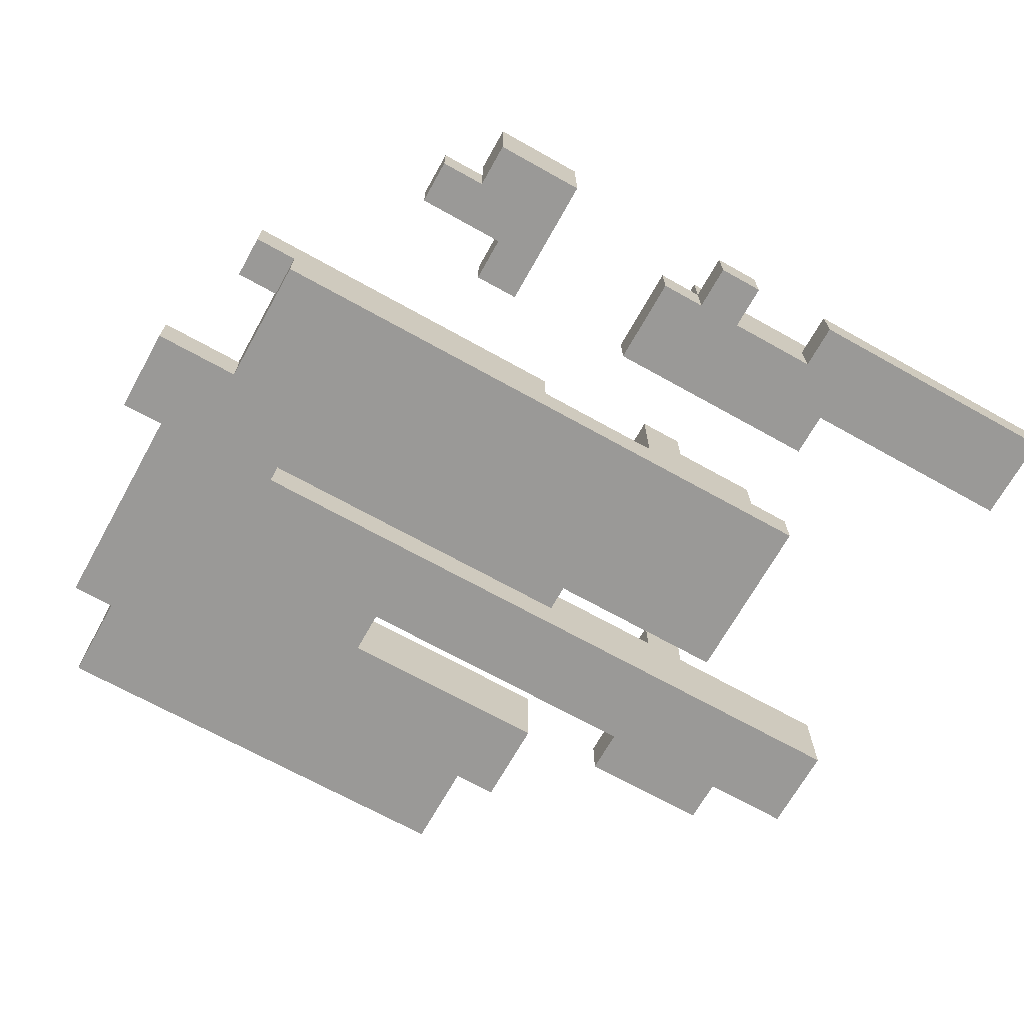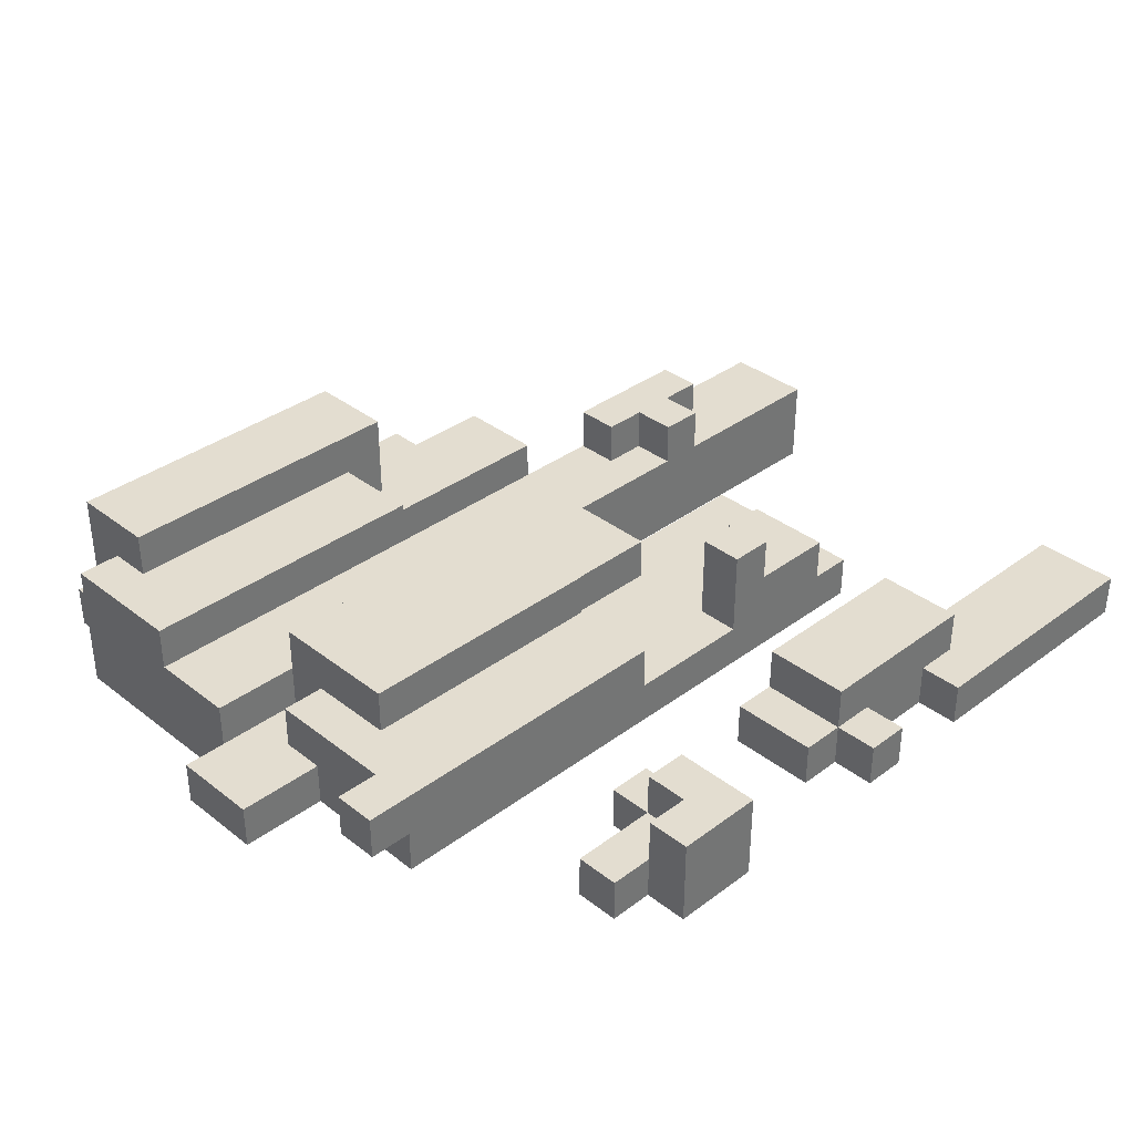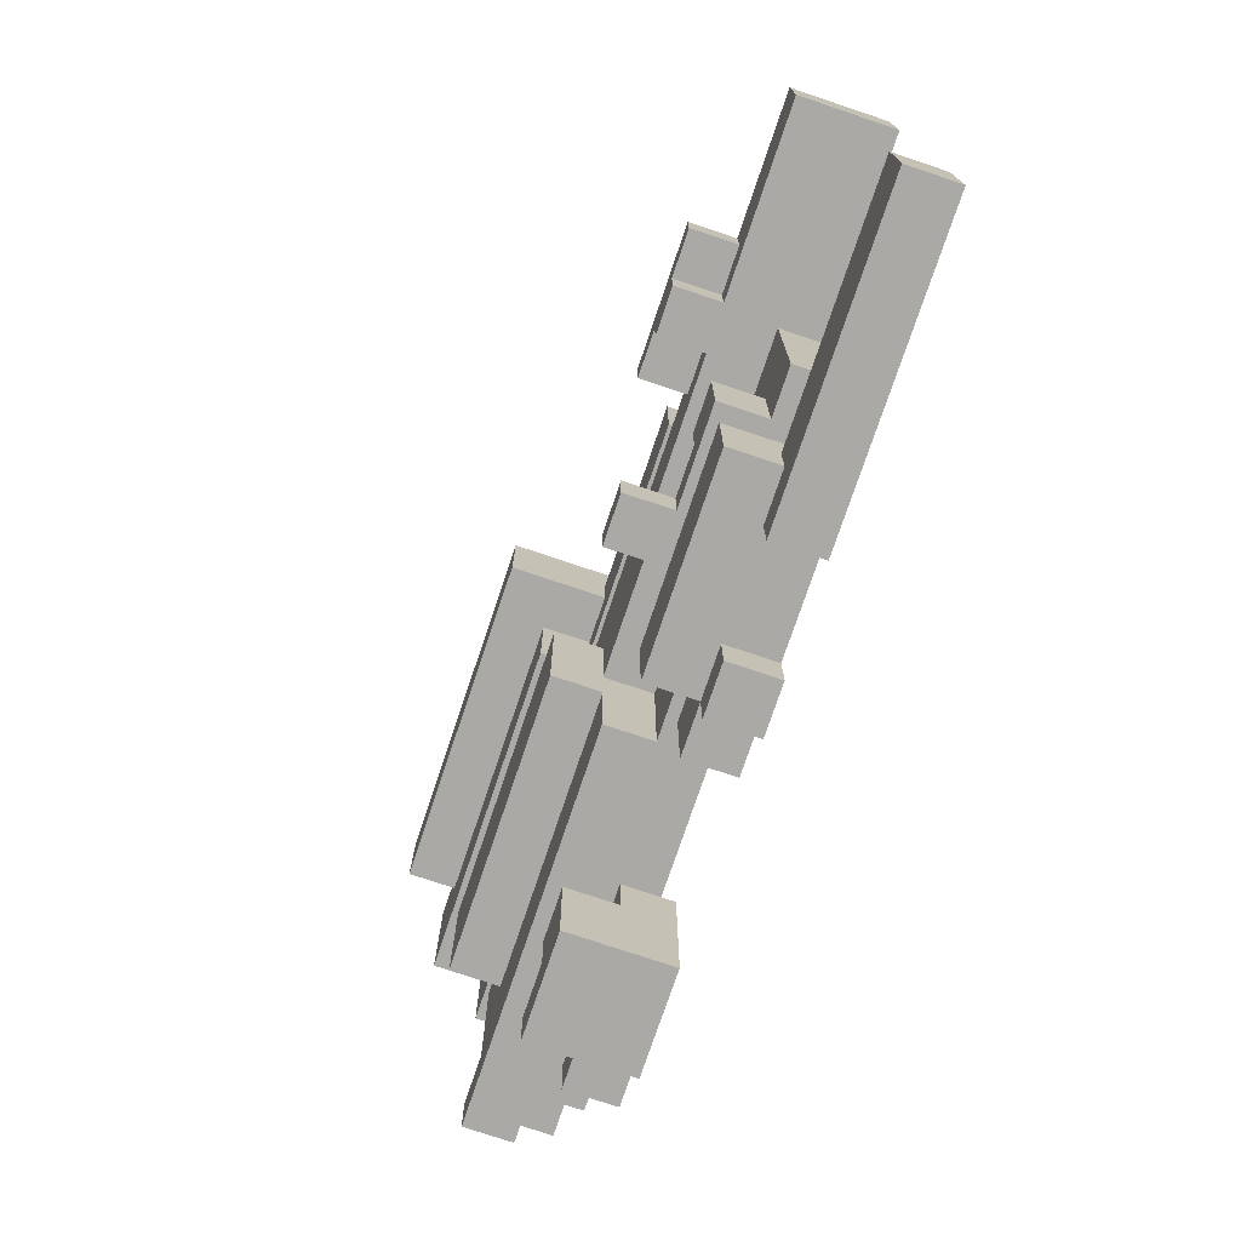
<metadata>
{"format":"obj","ext":"obj","renderer":"f3d","projection":"perspective","resolution":1024,"background":"white","views":[{"elev":-69.0,"azim":150.8,"up":"+Y"},{"elev":35.6,"azim":135.6,"up":"+Y"},{"elev":-75.4,"azim":-108.6,"up":"+Z"}]}
</metadata>
<code>
o
v -1 -2 0.2
v -1 -2 0
v -1 -2 -0.8
v -1 -2 -1
v -1 -1.9 -0.8
v -1 -1.9 -1
v -1 -1.8 0.2
v -1 -1.8 0
v -0.8 -2 0.3
v -0.8 -2 0.2
v -0.8 -1.9 0.3
v -0.8 -1.9 0.2
v -0.7 -1.8 0.2
v -0.7 -1.8 0.1
v -0.7 -1.7 0.2
v -0.7 -1.7 0.1
v -0.6 -2 -0.1
v -0.6 -2 -0.5
v -0.6 -1.9 -0.1
v -0.6 -1.9 -0.5
v -0.6 -1.8 0.1
v -0.6 -1.8 0
v -0.6 -1.7 0.1
v -0.6 -1.7 0
v -0.5 -2 -0.7
v -0.5 -2 -0.8
v -0.5 -1.9 -0.3
v -0.5 -1.9 -0.5
v -0.5 -1.9 -0.8
v -0.5 -1.9 -0.9
v -0.5 -1.8 -0.3
v -0.5 -1.8 -0.5
v -0.5 -1.8 -0.7
v -0.5 -1.8 -0.9
v -0.3 -2 0.5
v -0.3 -2 0.3
v -0.3 -1.8 0.5
v -0.3 -1.8 0.3
v -0.3 -1.8 -0.4
v -0.3 -1.8 -0.5
v -0.3 -1.7 -0.4
v -0.3 -1.7 -0.5
v -0.2 -2 0.7
v -0.2 -2 0.5
v -0.2 -2 -0.9
v -0.2 -2 -1
v -0.2 -1.9 0.7
v -0.2 -1.9 0.5
v -0.2 -1.9 0
v -0.2 -1.9 -0.1
v -0.2 -1.9 -0.2
v -0.2 -1.9 -0.9
v -0.2 -1.9 -1
v -0.2 -1.8 0
v -0.2 -1.8 -0.2
v 0.1 -1.9 0.6
v 0.1 -1.9 0.5
v 0.1 -1.9 -0.2
v 0.1 -1.9 -0.5
v 0.1 -1.8 0.5
v 0.1 -1.8 0.4
v 0.1 -1.8 0
v 0.1 -1.8 -0.2
v 0.1 -1.8 -0.3
v 0.1 -1.8 -0.5
v 0.1 -1.7 0
v 0.1 -1.7 -0.3
v 0.1 -1.6 0.6
v 0.1 -1.6 0.4
v 0.2 -2 0.3
v 0.2 -2 0.2
v 0.2 -1.8 0.4
v 0.2 -1.8 0.3
v 0.2 -1.8 0.2
v 0.2 -1.7 0.4
v 0.2 -1.7 0.2
v 0.3 -2 -0.7
v 0.3 -2 -1
v 0.3 -1.9 -0.7
v 0.3 -1.9 -0.8
v 0.3 -1.8 -0.8
v 0.3 -1.8 -1
v 0.6 -2 0
v 0.6 -2 -0.1
v 0.6 -1.9 0
v 0.6 -1.9 -0.1
v -0.5 -2 0.3
v -0.5 -2 0.2
v -0.5 -1.9 0.3
v -0.5 -1.9 0.2
v -0.5 -1.8 0.1
v -0.5 -1.8 0
v -0.5 -1.7 0.1
v -0.5 -1.7 0
v -0.4 -2 -0.9
v -0.4 -2 -1
v -0.4 -1.9 -0.3
v -0.4 -1.9 -0.4
v -0.4 -1.9 -0.9
v -0.4 -1.9 -1
v -0.4 -1.8 0.2
v -0.4 -1.8 0.1
v -0.4 -1.8 -0.3
v -0.4 -1.8 -0.4
v -0.4 -1.7 0.2
v -0.4 -1.7 0.1
v -0.2 -1.9 -0.4
v -0.2 -1.9 -0.5
v -0.2 -1.7 -0.4
v -0.2 -1.7 -0.5
v -0.1 -2 -0.9
v -0.1 -2 -1
v -0.1 -1.9 -0.7
v -0.1 -1.9 -0.9
v -0.1 -1.9 -1
v -0.1 -1.8 -0.7
v -0.1 -1.8 -0.9
v 0 -2 -0.7
v 0 -2 -0.9
v 0 -1.9 -0.7
v 0 -1.9 -0.9
v 0.4 -2 -0.7
v 0.4 -2 -0.8
v 0.4 -1.9 -0.7
v 0.4 -1.9 -0.8
v 0.4 -1.9 -0.9
v 0.4 -1.8 -0.8
v 0.4 -1.8 -0.9
v 0.5 -2 -0.9
v 0.5 -2 -1
v 0.5 -1.9 -0.9
v 0.5 -1.8 -0.9
v 0.5 -1.8 -1
v 0.6 -2 -0.8
v 0.6 -2 -0.9
v 0.6 -1.9 -0.8
v 0.6 -1.9 -0.9
v 0.7 -1.9 0
v 0.7 -1.9 -0.1
v 0.7 -1.8 0
v 0.7 -1.8 -0.1
v 0.7 -1.8 -0.3
v 0.7 -1.7 0
v 0.7 -1.7 -0.3
v 0.8 -2 0.7
v 0.8 -2 0.5
v 0.8 -2 -0.2
v 0.8 -2 -0.5
v 0.8 -1.9 0.7
v 0.8 -1.9 0.6
v 0.8 -1.9 -0.1
v 0.8 -1.9 -0.2
v 0.8 -1.9 -0.4
v 0.8 -1.9 -0.5
v 0.8 -1.8 -0.1
v 0.8 -1.8 -0.4
v 0.8 -1.7 0.5
v 0.8 -1.7 0.4
v 0.8 -1.6 0.6
v 0.8 -1.6 0.4
v 0.9 -2 0.5
v 0.9 -2 0
v 0.9 -1.9 0
v 0.9 -1.9 -0.4
v 0.9 -1.9 -0.5
v 0.9 -1.8 0.2
v 0.9 -1.8 0
v 0.9 -1.8 -0.4
v 0.9 -1.8 -0.5
v 0.9 -1.7 0.5
v 0.9 -1.7 0.2
v 1 -2 0
v 1 -2 -0.2
v 1 -1.9 0
v 1 -1.9 -0.2
v -0.2 -2 0.7
v -0.2 -1.9 0.7
v 0.8 -2 0.7
v 0.8 -1.9 0.7
v 0.1 -1.9 0.6
v 0.1 -1.6 0.6
v 0.8 -1.9 0.6
v 0.8 -1.6 0.6
v -0.3 -2 0.5
v -0.3 -1.8 0.5
v -0.2 -2 0.5
v -0.2 -1.9 0.5
v 0.1 -1.9 0.5
v 0.1 -1.8 0.5
v 0.8 -2 0.5
v 0.8 -1.7 0.5
v 0.9 -2 0.5
v 0.9 -1.7 0.5
v -0.8 -2 0.3
v -0.8 -1.9 0.3
v -0.5 -2 0.3
v -0.5 -1.9 0.3
v -1 -2 0.2
v -1 -1.8 0.2
v -0.8 -2 0.2
v -0.8 -1.9 0.2
v -0.7 -1.8 0.2
v -0.7 -1.7 0.2
v -0.5 -2 0.2
v -0.5 -1.9 0.2
v -0.4 -1.8 0.2
v -0.4 -1.7 0.2
v 0.2 -2 0.2
v 0.2 -1.8 0.2
v 0.1 -1.8 0
v 0.1 -1.7 0
v 0.7 -1.8 0
v 0.7 -1.7 0
v 0.9 -2 0
v 0.9 -1.9 0
v 1 -2 0
v 1 -1.9 0
v -0.6 -2 -0.1
v -0.6 -1.9 -0.1
v -0.2 -1.9 -0.1
v 0.6 -2 -0.1
v 0.6 -1.9 -0.1
v 0.7 -1.9 -0.1
v 0.7 -1.8 -0.1
v 0.8 -1.9 -0.1
v 0.8 -1.8 -0.1
v -0.5 -1.9 -0.3
v -0.5 -1.8 -0.3
v -0.4 -1.9 -0.3
v -0.4 -1.8 -0.3
v -0.4 -1.9 -0.4
v -0.4 -1.8 -0.4
v -0.3 -1.8 -0.4
v -0.3 -1.7 -0.4
v -0.2 -1.9 -0.4
v -0.2 -1.7 -0.4
v 0.8 -1.9 -0.4
v 0.8 -1.8 -0.4
v 0.9 -1.9 -0.4
v 0.9 -1.8 -0.4
v -0.5 -2 -0.7
v -0.5 -1.8 -0.7
v -0.1 -1.9 -0.7
v -0.1 -1.8 -0.7
v 0 -2 -0.7
v 0 -1.9 -0.7
v 0.3 -2 -0.7
v 0.3 -1.9 -0.7
v 0.4 -2 -0.7
v 0.4 -1.9 -0.7
v -1 -2 -0.8
v -1 -1.9 -0.8
v -0.5 -2 -0.8
v -0.5 -1.9 -0.8
v 0.3 -1.9 -0.8
v 0.3 -1.8 -0.8
v 0.4 -2 -0.8
v 0.4 -1.9 -0.8
v 0.4 -1.8 -0.8
v 0.6 -2 -0.8
v 0.6 -1.9 -0.8
v 0.4 -1.9 -0.9
v 0.4 -1.8 -0.9
v 0.5 -1.9 -0.9
v 0.5 -1.8 -0.9
v 0.1 -1.8 0.4
v 0.1 -1.6 0.4
v 0.2 -1.8 0.4
v 0.2 -1.7 0.4
v 0.8 -1.7 0.4
v 0.8 -1.6 0.4
v -0.3 -2 0.3
v -0.3 -1.8 0.3
v 0.2 -2 0.3
v 0.2 -1.8 0.3
v 0.2 -1.8 0.2
v 0.2 -1.7 0.2
v 0.9 -1.8 0.2
v 0.9 -1.7 0.2
v -0.7 -1.8 0.1
v -0.7 -1.7 0.1
v -0.6 -1.8 0.1
v -0.6 -1.7 0.1
v -0.5 -1.8 0.1
v -0.5 -1.7 0.1
v -0.4 -1.8 0.1
v -0.4 -1.7 0.1
v -1 -2 0
v -1 -1.8 0
v -0.6 -1.8 0
v -0.6 -1.7 0
v -0.5 -1.8 0
v -0.5 -1.7 0
v -0.2 -1.9 0
v -0.2 -1.8 0
v 0.6 -2 0
v 0.6 -1.9 0
v 0.7 -1.9 0
v 0.7 -1.8 0
v 0.9 -1.9 0
v 0.9 -1.8 0
v -0.2 -1.9 -0.2
v -0.2 -1.8 -0.2
v 0.1 -1.9 -0.2
v 0.1 -1.8 -0.2
v 0.8 -2 -0.2
v 0.8 -1.9 -0.2
v 1 -2 -0.2
v 1 -1.9 -0.2
v 0.1 -1.8 -0.3
v 0.1 -1.7 -0.3
v 0.7 -1.8 -0.3
v 0.7 -1.7 -0.3
v -0.6 -2 -0.5
v -0.6 -1.9 -0.5
v -0.5 -1.9 -0.5
v -0.5 -1.8 -0.5
v -0.3 -1.8 -0.5
v -0.3 -1.7 -0.5
v -0.2 -1.9 -0.5
v -0.2 -1.7 -0.5
v 0.1 -1.9 -0.5
v 0.1 -1.8 -0.5
v 0.8 -2 -0.5
v 0.8 -1.9 -0.5
v 0.9 -1.9 -0.5
v 0.9 -1.8 -0.5
v -0.5 -1.9 -0.9
v -0.5 -1.8 -0.9
v -0.4 -2 -0.9
v -0.4 -1.9 -0.9
v -0.2 -2 -0.9
v -0.2 -1.9 -0.9
v -0.1 -2 -0.9
v -0.1 -1.9 -0.9
v -0.1 -1.8 -0.9
v 0 -2 -0.9
v 0 -1.9 -0.9
v 0.5 -2 -0.9
v 0.5 -1.9 -0.9
v 0.6 -2 -0.9
v 0.6 -1.9 -0.9
v -1 -2 -1
v -1 -1.9 -1
v -0.4 -2 -1
v -0.4 -1.9 -1
v -0.2 -2 -1
v -0.2 -1.9 -1
v -0.1 -2 -1
v -0.1 -1.9 -1
v 0.3 -2 -1
v 0.3 -1.8 -1
v 0.5 -2 -1
v 0.5 -1.8 -1
v -0.2 -2 0.7
v 0.8 -2 0.7
v -0.3 -2 0.5
v -0.2 -2 0.5
v 0.8 -2 0.5
v 0.9 -2 0.5
v -0.8 -2 0.3
v -0.5 -2 0.3
v -0.3 -2 0.3
v 0.2 -2 0.3
v -1 -2 0.2
v -0.8 -2 0.2
v -0.5 -2 0.2
v 0.2 -2 0.2
v -1 -2 0
v 0.6 -2 0
v 0.9 -2 0
v 1 -2 0
v -0.6 -2 -0.1
v 0.6 -2 -0.1
v 0.8 -2 -0.2
v 1 -2 -0.2
v -0.6 -2 -0.5
v 0.8 -2 -0.5
v -0.5 -2 -0.7
v 0 -2 -0.7
v 0.3 -2 -0.7
v 0.4 -2 -0.7
v -1 -2 -0.8
v -0.5 -2 -0.8
v 0.4 -2 -0.8
v 0.6 -2 -0.8
v -0.4 -2 -0.9
v -0.2 -2 -0.9
v -0.1 -2 -0.9
v 0 -2 -0.9
v 0.5 -2 -0.9
v 0.6 -2 -0.9
v -1 -2 -1
v -0.4 -2 -1
v -0.2 -2 -1
v -0.1 -2 -1
v 0.3 -2 -1
v 0.5 -2 -1
v -0.2 -1.9 0
v 0.6 -1.9 0
v -0.2 -1.9 -0.1
v 0.6 -1.9 -0.1
v 0.8 -1.9 -0.4
v 0.9 -1.9 -0.4
v 0.8 -1.9 -0.5
v 0.9 -1.9 -0.5
v -0.2 -1.9 0.7
v 0.8 -1.9 0.7
v 0.1 -1.9 0.6
v 0.8 -1.9 0.6
v -0.2 -1.9 0.5
v 0.1 -1.9 0.5
v -0.8 -1.9 0.3
v -0.5 -1.9 0.3
v -0.8 -1.9 0.2
v -0.5 -1.9 0.2
v 0.7 -1.9 0
v 0.9 -1.9 0
v 1 -1.9 0
v -0.6 -1.9 -0.1
v -0.2 -1.9 -0.1
v 0.7 -1.9 -0.1
v 0.8 -1.9 -0.1
v -0.2 -1.9 -0.2
v 0.1 -1.9 -0.2
v 0.8 -1.9 -0.2
v 1 -1.9 -0.2
v -0.5 -1.9 -0.3
v -0.4 -1.9 -0.3
v -0.4 -1.9 -0.4
v -0.2 -1.9 -0.4
v -0.6 -1.9 -0.5
v -0.5 -1.9 -0.5
v -0.2 -1.9 -0.5
v 0.1 -1.9 -0.5
v -0.1 -1.9 -0.7
v 0 -1.9 -0.7
v 0.3 -1.9 -0.7
v 0.4 -1.9 -0.7
v -1 -1.9 -0.8
v -0.5 -1.9 -0.8
v 0.3 -1.9 -0.8
v 0.4 -1.9 -0.8
v 0.6 -1.9 -0.8
v -0.5 -1.9 -0.9
v -0.4 -1.9 -0.9
v -0.2 -1.9 -0.9
v -0.1 -1.9 -0.9
v 0 -1.9 -0.9
v 0.4 -1.9 -0.9
v 0.5 -1.9 -0.9
v 0.6 -1.9 -0.9
v -1 -1.9 -1
v -0.4 -1.9 -1
v -0.2 -1.9 -1
v -0.1 -1.9 -1
v -0.3 -1.8 0.5
v 0.1 -1.8 0.5
v 0.1 -1.8 0.4
v 0.2 -1.8 0.4
v -0.3 -1.8 0.3
v 0.2 -1.8 0.3
v -1 -1.8 0.2
v -0.7 -1.8 0.2
v -0.4 -1.8 0.2
v 0.2 -1.8 0.2
v 0.9 -1.8 0.2
v -0.7 -1.8 0.1
v -0.6 -1.8 0.1
v -0.5 -1.8 0.1
v -0.4 -1.8 0.1
v -1 -1.8 0
v -0.6 -1.8 0
v -0.5 -1.8 0
v -0.2 -1.8 0
v 0.1 -1.8 0
v 0.7 -1.8 0
v 0.9 -1.8 0
v 0.7 -1.8 -0.1
v 0.8 -1.8 -0.1
v -0.2 -1.8 -0.2
v 0.1 -1.8 -0.2
v -0.5 -1.8 -0.3
v -0.4 -1.8 -0.3
v 0.1 -1.8 -0.3
v 0.7 -1.8 -0.3
v -0.4 -1.8 -0.4
v -0.3 -1.8 -0.4
v 0.8 -1.8 -0.4
v 0.9 -1.8 -0.4
v -0.5 -1.8 -0.5
v -0.3 -1.8 -0.5
v 0.1 -1.8 -0.5
v 0.9 -1.8 -0.5
v -0.5 -1.8 -0.7
v -0.1 -1.8 -0.7
v 0.3 -1.8 -0.8
v 0.4 -1.8 -0.8
v -0.5 -1.8 -0.9
v -0.1 -1.8 -0.9
v 0.4 -1.8 -0.9
v 0.5 -1.8 -0.9
v 0.3 -1.8 -1
v 0.5 -1.8 -1
v 0.8 -1.7 0.5
v 0.9 -1.7 0.5
v 0.2 -1.7 0.4
v 0.8 -1.7 0.4
v -0.7 -1.7 0.2
v -0.4 -1.7 0.2
v 0.2 -1.7 0.2
v 0.9 -1.7 0.2
v -0.7 -1.7 0.1
v -0.6 -1.7 0.1
v -0.5 -1.7 0.1
v -0.4 -1.7 0.1
v -0.6 -1.7 0
v -0.5 -1.7 0
v 0.1 -1.7 0
v 0.7 -1.7 0
v 0.1 -1.7 -0.3
v 0.7 -1.7 -0.3
v -0.3 -1.7 -0.4
v -0.2 -1.7 -0.4
v -0.3 -1.7 -0.5
v -0.2 -1.7 -0.5
v 0.1 -1.6 0.6
v 0.8 -1.6 0.6
v 0.1 -1.6 0.4
v 0.8 -1.6 0.4
f 5 4 3
f 6 4 5
f 7 2 1
f 8 2 7
f 11 10 9
f 12 10 11
f 15 14 13
f 16 14 15
f 19 18 17
f 20 18 19
f 23 22 21
f 24 22 23
f 29 26 25
f 31 28 27
f 32 28 31
f 33 30 29
f 33 29 25
f 34 30 33
f 37 36 35
f 38 36 37
f 41 40 39
f 42 40 41
f 47 44 43
f 48 44 47
f 52 46 45
f 53 46 52
f 54 51 50
f 54 50 49
f 55 51 54
f 60 57 56
f 63 59 58
f 64 59 63
f 65 59 64
f 66 63 62
f 66 64 63
f 67 64 66
f 68 61 60
f 68 60 56
f 69 61 68
f 73 71 70
f 74 71 73
f 75 73 72
f 75 74 73
f 76 74 75
f 79 78 77
f 80 78 79
f 81 78 80
f 82 78 81
f 85 84 83
f 86 84 85
f 87 88 89
f 89 88 90
f 91 92 93
f 93 92 94
f 95 96 99
f 99 96 100
f 97 98 103
f 103 98 104
f 101 102 105
f 105 102 106
f 107 108 109
f 109 108 110
f 111 112 114
f 114 112 115
f 113 114 116
f 116 114 117
f 118 119 120
f 120 119 121
f 122 123 124
f 124 123 125
f 125 126 127
f 127 126 128
f 129 130 131
f 131 130 132
f 132 130 133
f 134 135 136
f 136 135 137
f 138 139 140
f 140 139 141
f 140 141 143
f 141 142 143
f 143 142 144
f 145 146 149
f 149 146 150
f 147 148 152
f 152 148 153
f 153 148 154
f 151 152 155
f 152 153 155
f 155 153 156
f 150 146 157
f 150 157 159
f 157 158 159
f 159 158 160
f 161 162 163
f 161 163 166
f 166 163 167
f 164 165 168
f 168 165 169
f 161 166 170
f 170 166 171
f 172 173 174
f 174 173 175
f 178 177 176
f 179 177 178
f 182 181 180
f 183 181 182
f 186 185 184
f 187 185 186
f 188 185 187
f 189 185 188
f 192 191 190
f 193 191 192
f 196 195 194
f 197 195 196
f 200 199 198
f 201 199 200
f 202 199 201
f 205 202 201
f 205 203 202
f 206 203 205
f 206 205 204
f 207 203 206
f 208 206 204
f 209 206 208
f 212 211 210
f 213 211 212
f 216 215 214
f 217 215 216
f 220 219 218
f 221 220 218
f 222 220 221
f 225 224 223
f 226 224 225
f 229 228 227
f 230 228 229
f 233 232 231
f 235 233 231
f 235 234 233
f 236 234 235
f 239 238 237
f 240 238 239
f 243 242 241
f 244 242 243
f 245 243 241
f 246 243 245
f 249 248 247
f 250 248 249
f 253 252 251
f 254 252 253
f 258 256 255
f 259 256 258
f 260 258 257
f 261 258 260
f 264 263 262
f 265 263 264
f 266 267 268
f 268 267 269
f 269 267 270
f 270 267 271
f 272 273 274
f 274 273 275
f 276 277 278
f 278 277 279
f 280 281 282
f 282 281 283
f 284 285 286
f 286 285 287
f 288 289 290
f 288 290 292
f 290 291 292
f 292 291 293
f 288 292 294
f 294 292 295
f 288 294 296
f 296 294 297
f 298 299 300
f 300 299 301
f 302 303 304
f 304 303 305
f 306 307 308
f 308 307 309
f 310 311 312
f 312 311 313
f 314 315 316
f 316 317 318
f 314 316 320
f 318 319 320
f 316 318 320
f 320 319 321
f 314 320 322
f 314 322 324
f 322 323 324
f 324 323 325
f 325 323 326
f 326 323 327
f 328 329 331
f 330 331 332
f 331 329 333
f 332 331 333
f 333 329 335
f 335 329 336
f 334 335 337
f 337 335 338
f 339 340 341
f 341 340 342
f 343 344 345
f 345 344 346
f 347 348 349
f 349 348 350
f 351 352 353
f 353 352 354
f 358 356 355
f 359 356 358
f 363 358 357
f 363 359 358
f 363 360 359
f 364 360 363
f 366 362 361
f 367 362 366
f 368 360 364
f 369 367 366
f 369 368 367
f 369 366 365
f 370 360 368
f 370 368 369
f 371 360 370
f 374 372 371
f 374 371 370
f 375 372 374
f 375 374 373
f 376 372 375
f 377 375 373
f 378 375 377
f 384 380 379
f 385 382 381
f 387 384 383
f 387 380 384
f 388 380 387
f 389 380 388
f 390 380 389
f 391 386 385
f 392 386 391
f 393 387 383
f 394 387 393
f 395 389 388
f 396 389 395
f 397 385 381
f 397 391 385
f 398 391 397
f 401 400 399
f 402 400 401
f 405 404 403
f 406 404 405
f 407 408 409
f 409 408 410
f 407 409 411
f 411 409 412
f 413 414 415
f 415 414 416
f 417 418 422
f 418 419 422
f 422 419 423
f 420 421 424
f 423 419 426
f 426 419 427
f 424 425 428
f 420 424 428
f 428 425 429
f 429 425 430
f 430 425 431
f 420 428 432
f 432 428 433
f 431 425 434
f 434 425 435
f 438 439 442
f 442 439 443
f 440 441 445
f 436 437 448
f 448 437 449
f 443 444 450
f 450 444 451
f 451 444 452
f 445 446 453
f 440 445 453
f 453 446 454
f 447 448 455
f 455 448 456
f 457 458 459
f 457 459 461
f 459 460 461
f 461 460 462
f 463 464 468
f 465 466 471
f 466 467 471
f 468 469 472
f 463 468 472
f 472 469 473
f 470 471 474
f 471 467 475
f 474 471 475
f 475 467 476
f 476 467 477
f 477 467 478
f 475 476 481
f 481 476 482
f 479 480 486
f 483 484 487
f 485 486 489
f 486 480 489
f 487 488 491
f 483 487 491
f 491 488 492
f 489 490 493
f 485 489 493
f 493 490 494
f 495 496 499
f 499 496 500
f 497 498 501
f 501 502 503
f 497 501 503
f 503 502 504
f 505 506 508
f 507 508 511
f 508 506 512
f 511 508 512
f 509 510 513
f 513 510 514
f 514 510 515
f 515 510 516
f 514 515 517
f 517 515 518
f 519 520 521
f 521 520 522
f 523 524 525
f 525 524 526
f 527 528 529
f 529 528 530

</code>
